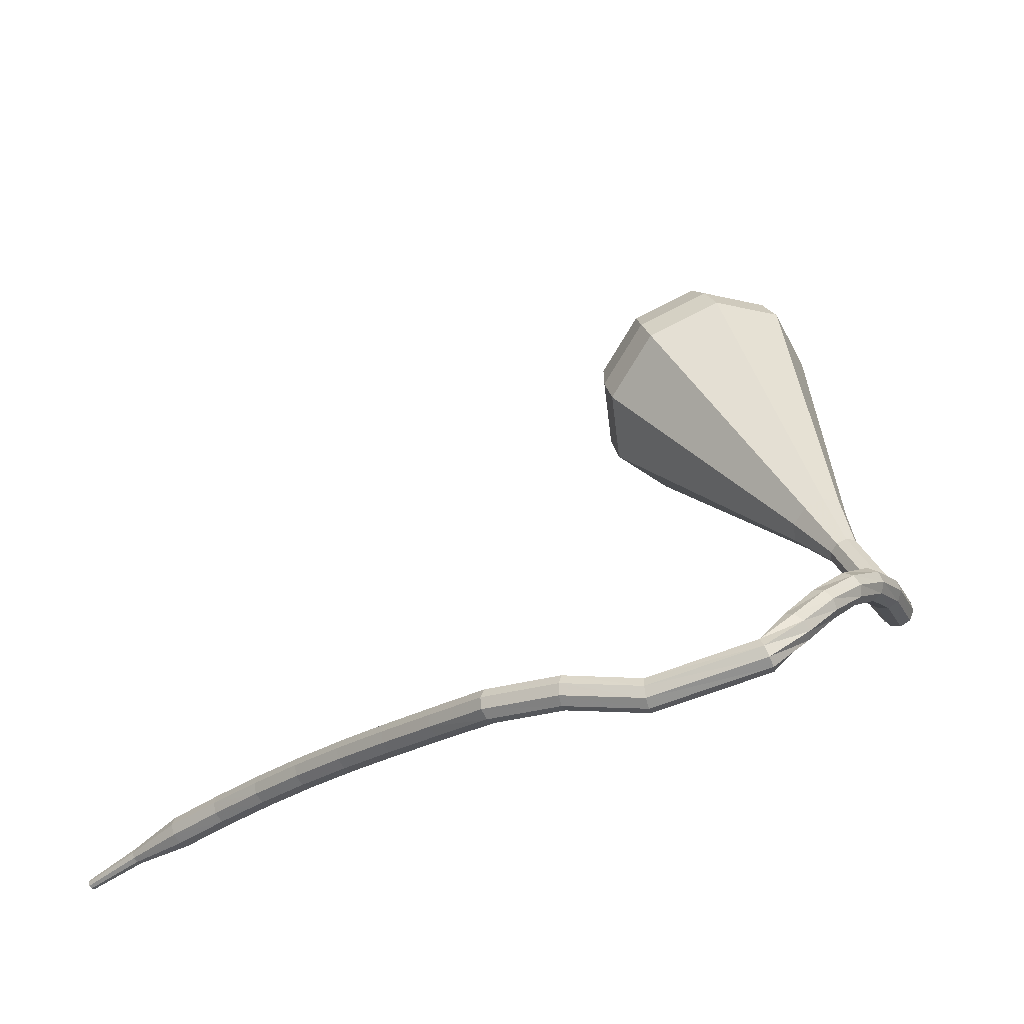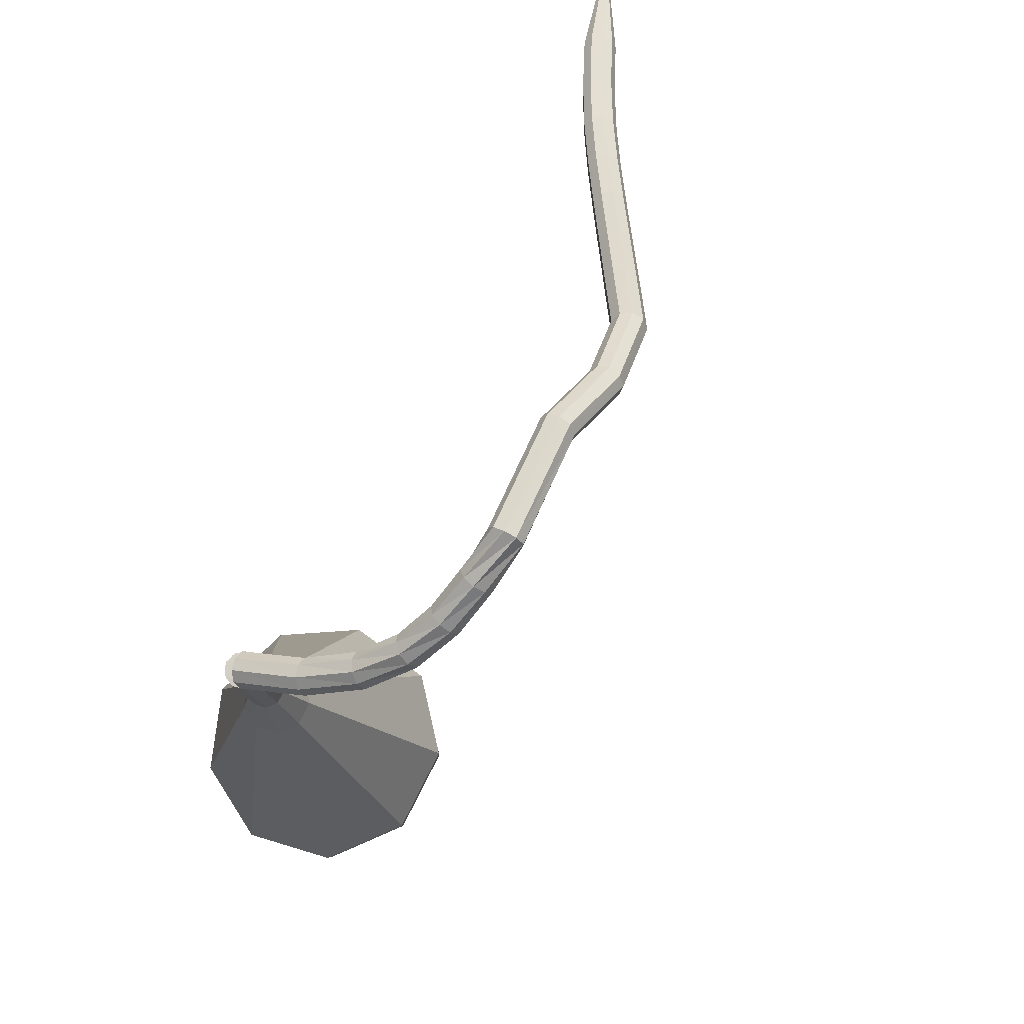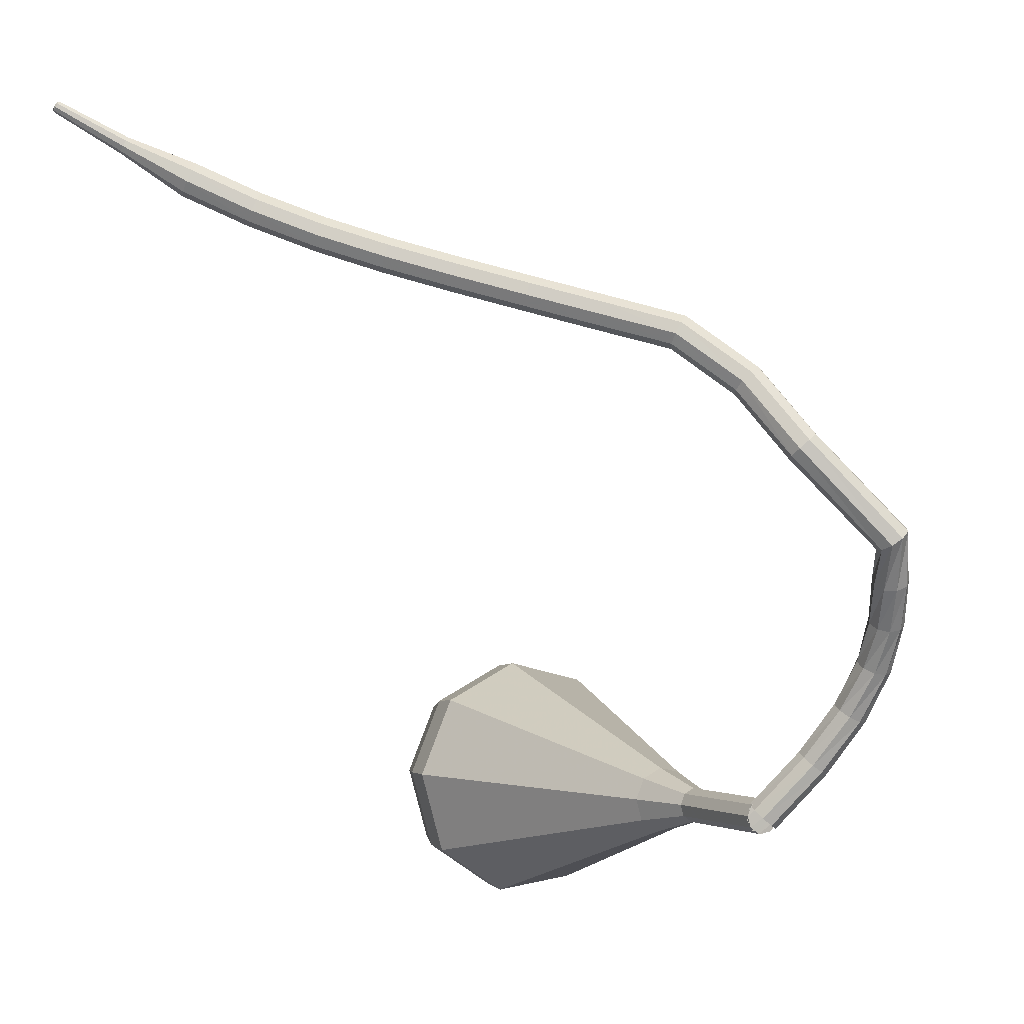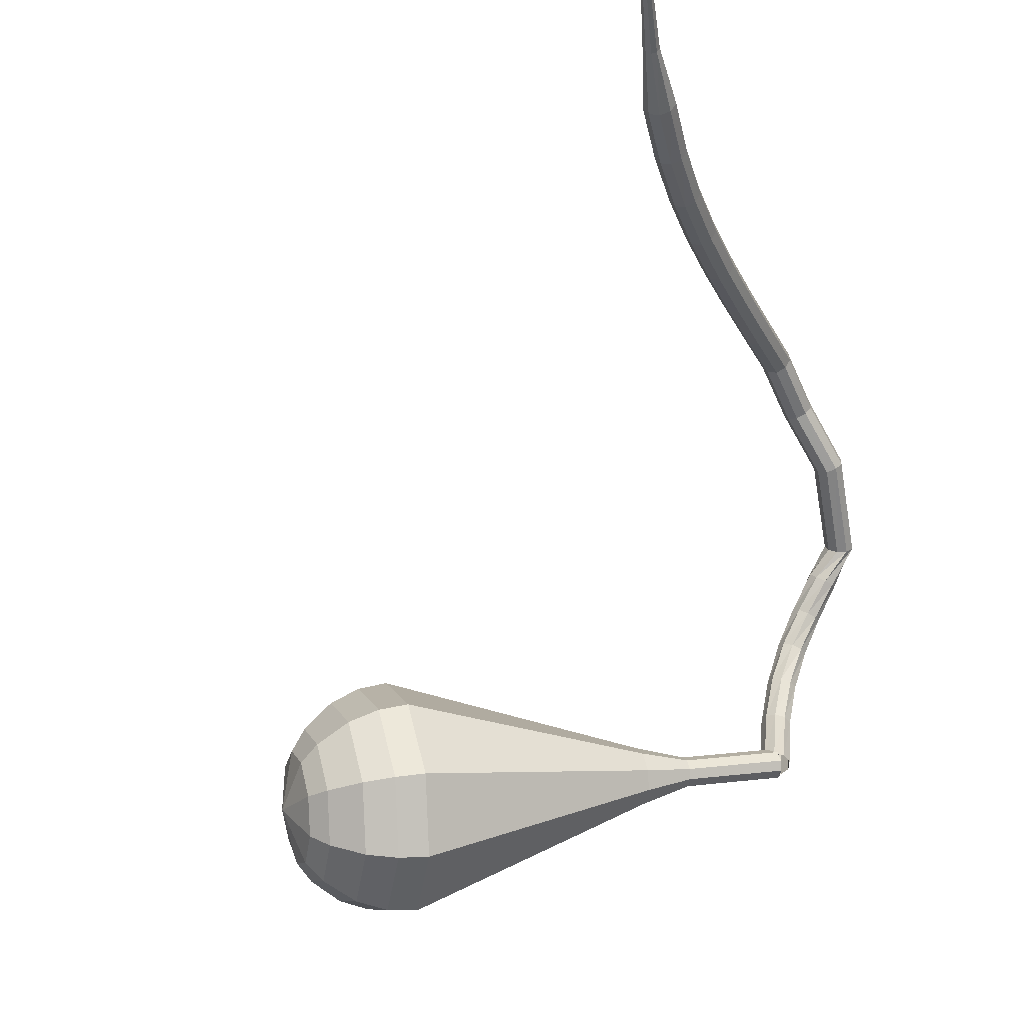
<metadata>
{"format":"obj","ext":"obj","renderer":"f3d","projection":"perspective","resolution":1024,"background":"white","views":[{"elev":55.0,"azim":6.4,"up":"+Y"},{"elev":42.4,"azim":133.2,"up":"+Z"},{"elev":70.8,"azim":63.6,"up":"+Z"},{"elev":-78.7,"azim":-61.6,"up":"+Y"}]}
</metadata>
<code>
g tube1
v 171.3 140.9 83.13
v 171.1 141 82.52
v 170.5 140.9 82.19
v 169.8 140.7 82.3
v 169.5 140.4 82.8
v 169.5 140.2 83.46
v 170 140.2 83.96
v 170.7 140.4 84.07
v 171.2 140.7 83.75
v 171.3 140.9 83.13
v 170.1 144.7 84.31
v 169.8 144.8 83.7
v 169.2 144.7 83.38
v 168.6 144.4 83.5
v 168.2 144.1 83.99
v 168.3 143.9 84.63
v 168.8 143.8 85.12
v 169.4 144.1 85.23
v 169.9 144.4 84.91
v 170.1 144.7 84.31
v 168.7 147.7 85.82
v 168.3 147.9 85.27
v 167.7 147.7 84.97
v 167.1 147.3 85.07
v 166.9 146.9 85.53
v 167.1 146.6 86.12
v 167.6 146.6 86.57
v 168.2 146.9 86.67
v 168.6 147.3 86.37
v 168.7 147.7 85.82
v 167.1 149.9 87.64
v 166.6 150.1 87.16
v 166 149.8 86.9
v 165.6 149.3 86.99
v 165.5 148.8 87.38
v 165.8 148.4 87.89
v 166.4 148.5 88.29
v 166.9 148.9 88.38
v 167.2 149.4 88.12
v 167.1 149.9 87.64
v 165.4 151.3 89.68
v 164.9 151.4 89.26
v 164.3 151 89.04
v 164 150.4 89.12
v 164.1 149.8 89.46
v 164.6 149.6 89.9
v 165.1 149.7 90.24
v 165.6 150.2 90.32
v 165.7 150.8 90.1
v 165.4 151.3 89.68
v 163.8 152.1 91.86
v 163.2 152.1 91.48
v 162.7 151.7 91.27
v 162.5 151 91.35
v 162.7 150.5 91.66
v 163.2 150.3 92.07
v 163.8 150.5 92.38
v 164.2 151.1 92.45
v 164.1 151.7 92.25
v 163.8 152.1 91.86
v 161.6 152.8 94.09
v 161.4 152.5 93.52
v 161.4 151.9 93.22
v 161.6 151.2 93.32
v 161.9 150.8 93.79
v 162.2 150.9 94.39
v 162.4 151.4 94.86
v 162.3 152.1 94.96
v 162 152.6 94.66
v 161.6 152.8 94.09
v 155.4 150.5 96
v 155.4 150.2 95.37
v 155.5 149.7 95.03
v 155.7 149 95.15
v 155.9 148.6 95.66
v 156 148.6 96.34
v 155.9 149.1 96.86
v 155.8 149.7 96.97
v 155.5 150.3 96.64
v 155.4 150.5 96
v 150.7 149.7 95.86
v 150.8 149.4 95.21
v 151 148.9 94.87
v 151.2 148.2 94.99
v 151.3 147.8 95.51
v 151.3 147.8 96.2
v 151.2 148.2 96.72
v 151 148.9 96.84
v 150.8 149.4 96.5
v 150.7 149.7 95.86
v 146.3 147.5 96
v 146.5 147.3 95.36
v 146.8 146.9 95.02
v 147.2 146.3 95.13
v 147.5 146 95.66
v 147.5 145.9 96.34
v 147.2 146.3 96.87
v 146.8 146.8 96.98
v 146.5 147.3 96.64
v 146.3 147.5 96
v 143.3 144.4 95.68
v 143.5 144.2 95.04
v 143.9 143.9 94.7
v 144.4 143.4 94.82
v 144.7 143 95.34
v 144.6 143 96.03
v 144.3 143.3 96.55
v 143.8 143.7 96.67
v 143.4 144.2 96.33
v 143.3 144.4 95.68
v 140.3 141.4 95.39
v 140.5 141.2 94.75
v 141 140.8 94.41
v 141.5 140.4 94.53
v 141.7 140 95.05
v 141.7 140 95.73
v 141.4 140.3 96.25
v 140.9 140.7 96.37
v 140.5 141.2 96.03
v 140.3 141.4 95.39
v 137.5 138.4 95.16
v 137.7 138.2 94.52
v 138.1 137.8 94.18
v 138.6 137.4 94.3
v 138.9 137 94.82
v 138.9 137 95.5
v 138.5 137.3 96.03
v 138 137.8 96.15
v 137.6 138.2 95.8
v 137.5 138.4 95.16
v 134.7 135.5 95.05
v 134.8 135.3 94.41
v 135.3 134.9 94.07
v 135.7 134.4 94.19
v 136.1 134.1 94.71
v 136.1 134.1 95.4
v 135.7 134.4 95.92
v 135.3 134.9 96.04
v 134.8 135.3 95.7
v 134.7 135.5 95.05
v 131.9 132.7 95.13
v 132.1 132.5 94.48
v 132.5 132.1 94.14
v 132.9 131.6 94.26
v 133.3 131.3 94.79
v 133.3 131.3 95.47
v 133 131.7 95.99
v 132.5 132.2 96.11
v 132.1 132.6 95.77
v 131.9 132.7 95.13
v 129.1 130.1 95.44
v 129.2 129.9 94.8
v 129.6 129.4 94.46
v 130 128.9 94.58
v 130.4 128.6 95.1
v 130.4 128.7 95.78
v 130.2 129 96.3
v 129.8 129.5 96.42
v 129.3 130 96.08
v 129.1 130.1 95.44
v 126.2 127.6 96.04
v 126.3 127.3 95.41
v 126.6 126.8 95.07
v 127 126.3 95.19
v 127.4 126 95.7
v 127.5 126.1 96.38
v 127.3 126.5 96.89
v 126.9 127.1 97.01
v 126.5 127.5 96.67
v 126.2 127.6 96.04
v 123.5 124.7 96.94
v 123.5 124.6 96.63
v 123.6 124.3 96.46
v 123.8 124.1 96.52
v 124 124 96.78
v 124.1 124 97.11
v 124 124.2 97.36
v 123.8 124.5 97.42
v 123.6 124.7 97.25
v 123.5 124.7 96.94
v 120.4 122.1 98.14
v 120.4 122 97.93
v 120.5 121.9 97.82
v 120.7 121.7 97.86
v 120.8 121.6 98.03
v 120.8 121.6 98.24
v 120.8 121.8 98.41
v 120.7 122 98.45
v 120.5 122.1 98.34
v 120.4 122.1 98.14
v 120.4 122 98.17
v 120.4 121.9 98.05
v 120.5 121.8 97.99
v 120.6 121.7 98.01
v 120.6 121.6 98.11
v 120.7 121.7 98.24
v 120.6 121.8 98.34
v 120.6 121.9 98.36
v 120.5 122 98.29
v 120.4 122 98.17
f 1 2 12
f 12 11 1
f 2 3 13
f 13 12 2
f 3 4 14
f 14 13 3
f 4 5 15
f 15 14 4
f 5 6 16
f 16 15 5
f 6 7 17
f 17 16 6
f 7 8 18
f 18 17 7
f 8 9 19
f 19 18 8
f 9 10 20
f 20 19 9
f 11 12 22
f 22 21 11
f 12 13 23
f 23 22 12
f 13 14 24
f 24 23 13
f 14 15 25
f 25 24 14
f 15 16 26
f 26 25 15
f 16 17 27
f 27 26 16
f 17 18 28
f 28 27 17
f 18 19 29
f 29 28 18
f 19 20 30
f 30 29 19
f 21 22 32
f 32 31 21
f 22 23 33
f 33 32 22
f 23 24 34
f 34 33 23
f 24 25 35
f 35 34 24
f 25 26 36
f 36 35 25
f 26 27 37
f 37 36 26
f 27 28 38
f 38 37 27
f 28 29 39
f 39 38 28
f 29 30 40
f 40 39 29
f 31 32 42
f 42 41 31
f 32 33 43
f 43 42 32
f 33 34 44
f 44 43 33
f 34 35 45
f 45 44 34
f 35 36 46
f 46 45 35
f 36 37 47
f 47 46 36
f 37 38 48
f 48 47 37
f 38 39 49
f 49 48 38
f 39 40 50
f 50 49 39
f 41 42 52
f 52 51 41
f 42 43 53
f 53 52 42
f 43 44 54
f 54 53 43
f 44 45 55
f 55 54 44
f 45 46 56
f 56 55 45
f 46 47 57
f 57 56 46
f 47 48 58
f 58 57 47
f 48 49 59
f 59 58 48
f 49 50 60
f 60 59 49
f 51 52 62
f 62 61 51
f 52 53 63
f 63 62 52
f 53 54 64
f 64 63 53
f 54 55 65
f 65 64 54
f 55 56 66
f 66 65 55
f 56 57 67
f 67 66 56
f 57 58 68
f 68 67 57
f 58 59 69
f 69 68 58
f 59 60 70
f 70 69 59
f 61 62 72
f 72 71 61
f 62 63 73
f 73 72 62
f 63 64 74
f 74 73 63
f 64 65 75
f 75 74 64
f 65 66 76
f 76 75 65
f 66 67 77
f 77 76 66
f 67 68 78
f 78 77 67
f 68 69 79
f 79 78 68
f 69 70 80
f 80 79 69
f 71 72 82
f 82 81 71
f 72 73 83
f 83 82 72
f 73 74 84
f 84 83 73
f 74 75 85
f 85 84 74
f 75 76 86
f 86 85 75
f 76 77 87
f 87 86 76
f 77 78 88
f 88 87 77
f 78 79 89
f 89 88 78
f 79 80 90
f 90 89 79
f 81 82 92
f 92 91 81
f 82 83 93
f 93 92 82
f 83 84 94
f 94 93 83
f 84 85 95
f 95 94 84
f 85 86 96
f 96 95 85
f 86 87 97
f 97 96 86
f 87 88 98
f 98 97 87
f 88 89 99
f 99 98 88
f 89 90 100
f 100 99 89
f 91 92 102
f 102 101 91
f 92 93 103
f 103 102 92
f 93 94 104
f 104 103 93
f 94 95 105
f 105 104 94
f 95 96 106
f 106 105 95
f 96 97 107
f 107 106 96
f 97 98 108
f 108 107 97
f 98 99 109
f 109 108 98
f 99 100 110
f 110 109 99
f 101 102 112
f 112 111 101
f 102 103 113
f 113 112 102
f 103 104 114
f 114 113 103
f 104 105 115
f 115 114 104
f 105 106 116
f 116 115 105
f 106 107 117
f 117 116 106
f 107 108 118
f 118 117 107
f 108 109 119
f 119 118 108
f 109 110 120
f 120 119 109
f 111 112 122
f 122 121 111
f 112 113 123
f 123 122 112
f 113 114 124
f 124 123 113
f 114 115 125
f 125 124 114
f 115 116 126
f 126 125 115
f 116 117 127
f 127 126 116
f 117 118 128
f 128 127 117
f 118 119 129
f 129 128 118
f 119 120 130
f 130 129 119
f 121 122 132
f 132 131 121
f 122 123 133
f 133 132 122
f 123 124 134
f 134 133 123
f 124 125 135
f 135 134 124
f 125 126 136
f 136 135 125
f 126 127 137
f 137 136 126
f 127 128 138
f 138 137 127
f 128 129 139
f 139 138 128
f 129 130 140
f 140 139 129
f 131 132 142
f 142 141 131
f 132 133 143
f 143 142 132
f 133 134 144
f 144 143 133
f 134 135 145
f 145 144 134
f 135 136 146
f 146 145 135
f 136 137 147
f 147 146 136
f 137 138 148
f 148 147 137
f 138 139 149
f 149 148 138
f 139 140 150
f 150 149 139
f 141 142 152
f 152 151 141
f 142 143 153
f 153 152 142
f 143 144 154
f 154 153 143
f 144 145 155
f 155 154 144
f 145 146 156
f 156 155 145
f 146 147 157
f 157 156 146
f 147 148 158
f 158 157 147
f 148 149 159
f 159 158 148
f 149 150 160
f 160 159 149
f 151 152 162
f 162 161 151
f 152 153 163
f 163 162 152
f 153 154 164
f 164 163 153
f 154 155 165
f 165 164 154
f 155 156 166
f 166 165 155
f 156 157 167
f 167 166 156
f 157 158 168
f 168 167 157
f 158 159 169
f 169 168 158
f 159 160 170
f 170 169 159
f 161 162 172
f 172 171 161
f 162 163 173
f 173 172 162
f 163 164 174
f 174 173 163
f 164 165 175
f 175 174 164
f 165 166 176
f 176 175 165
f 166 167 177
f 177 176 166
f 167 168 178
f 178 177 167
f 168 169 179
f 179 178 168
f 169 170 180
f 180 179 169
f 171 172 182
f 182 181 171
f 172 173 183
f 183 182 172
f 173 174 184
f 184 183 173
f 174 175 185
f 185 184 174
f 175 176 186
f 186 185 175
f 176 177 187
f 187 186 176
f 177 178 188
f 188 187 177
f 178 179 189
f 189 188 178
f 179 180 190
f 190 189 179
f 181 182 192
f 192 191 181
f 182 183 193
f 193 192 182
f 183 184 194
f 194 193 183
f 184 185 195
f 195 194 184
f 185 186 196
f 196 195 185
f 186 187 197
f 197 196 186
f 187 188 198
f 198 197 187
f 188 189 199
f 199 198 188
f 189 190 200
f 200 199 189
v 170.8 139.7 83.13
v 171.2 140.2 82.78
v 171.2 140.8 82.6
v 170.8 141.4 82.66
v 170.2 141.6 82.95
v 169.7 141.3 83.31
v 169.5 140.7 83.6
v 169.7 140.1 83.66
v 170.3 139.7 83.48
v 170.8 139.7 83.13
v 169.8 141.4 83.13
v 170.4 141.5 82.77
v 171 141.2 82.58
v 171.3 140.6 82.64
v 171.2 140 82.94
v 170.7 139.7 83.32
v 170.1 139.8 83.62
v 169.6 140.3 83.69
v 169.5 140.9 83.49
v 169.8 141.4 83.13
v 168.3 140.4 80.36
v 168.8 140.5 80
v 169.4 140.1 79.81
v 169.7 139.5 79.88
v 169.6 138.9 80.17
v 169.2 138.6 80.56
v 168.5 138.7 80.85
v 168.1 139.2 80.92
v 168 139.9 80.73
v 168.3 140.4 80.36
v 166.7 139.3 77.6
v 167.3 139.4 77.24
v 167.9 139.1 77.04
v 168.2 138.5 77.11
v 168.1 137.8 77.41
v 167.6 137.5 77.79
v 167 137.6 78.09
v 166.5 138.1 78.15
v 166.4 138.8 77.96
v 166.7 139.3 77.6
v 164.7 139 74.83
v 165.7 139.2 74.14
v 166.8 138.5 73.77
v 167.4 137.4 73.9
v 167.2 136.2 74.46
v 166.3 135.6 75.2
v 165.2 135.8 75.77
v 164.3 136.8 75.9
v 164.1 138 75.53
v 164.7 139 74.83
v 162.5 138.8 72.07
v 164.2 139.1 70.97
v 165.9 138.1 70.38
v 166.8 136.3 70.58
v 166.5 134.5 71.48
v 165.1 133.5 72.65
v 163.3 133.8 73.55
v 161.9 135.3 73.75
v 161.5 137.3 73.16
v 162.5 138.8 72.07
v 158.1 138.5 66.53
v 161.1 139.1 64.62
v 164.1 137.3 63.61
v 165.7 134.1 63.96
v 165.1 130.9 65.52
v 162.7 129.2 67.55
v 159.5 129.8 69.1
v 157.1 132.5 69.46
v 156.5 135.9 68.44
v 158.1 138.5 66.53
v 153.7 138.2 61
v 158 139 58.28
v 162.3 136.6 56.84
v 164.5 132 57.34
v 163.8 127.4 59.55
v 160.3 125 62.45
v 155.7 125.9 64.66
v 152.2 129.6 65.16
v 151.5 134.4 63.72
v 153.7 138.2 61
v 153 137.4 59.45
v 157.1 138.2 56.82
v 161.3 135.8 55.42
v 163.5 131.4 55.91
v 162.7 127 58.05
v 159.3 124.6 60.85
v 154.9 125.5 62.99
v 151.6 129.1 63.48
v 150.8 133.8 62.08
v 153 137.4 59.45
v 152.6 136.1 57.9
v 156.3 136.8 55.55
v 160 134.7 54.3
v 161.9 130.8 54.73
v 161.3 126.8 56.65
v 158.2 124.7 59.15
v 154.3 125.5 61.07
v 151.3 128.7 61.51
v 150.6 132.9 60.25
v 152.6 136.1 57.9
v 152.6 134.3 56.35
v 155.4 134.8 54.56
v 158.2 133.2 53.6
v 159.7 130.2 53.93
v 159.2 127.2 55.4
v 156.9 125.6 57.31
v 153.9 126.1 58.77
v 151.6 128.6 59.11
v 151.1 131.8 58.15
v 152.6 134.3 56.35
v 152.9 132.9 55.58
v 155 133.3 54.26
v 157 132.1 53.56
v 158.1 129.9 53.81
v 157.8 127.7 54.88
v 156.1 126.5 56.28
v 153.9 126.9 57.35
v 152.2 128.7 57.59
v 151.8 131.1 56.89
v 152.9 132.9 55.58
v 154.5 129.6 54.8
v 154.5 129.6 54.8
v 154.5 129.6 54.8
v 154.5 129.6 54.8
v 154.5 129.6 54.8
v 154.5 129.6 54.8
v 154.5 129.6 54.8
v 154.5 129.6 54.8
v 154.5 129.6 54.8
v 154.5 129.6 54.8
f 201 202 212
f 212 211 201
f 202 203 213
f 213 212 202
f 203 204 214
f 214 213 203
f 204 205 215
f 215 214 204
f 205 206 216
f 216 215 205
f 206 207 217
f 217 216 206
f 207 208 218
f 218 217 207
f 208 209 219
f 219 218 208
f 209 210 220
f 220 219 209
f 211 212 222
f 222 221 211
f 212 213 223
f 223 222 212
f 213 214 224
f 224 223 213
f 214 215 225
f 225 224 214
f 215 216 226
f 226 225 215
f 216 217 227
f 227 226 216
f 217 218 228
f 228 227 217
f 218 219 229
f 229 228 218
f 219 220 230
f 230 229 219
f 221 222 232
f 232 231 221
f 222 223 233
f 233 232 222
f 223 224 234
f 234 233 223
f 224 225 235
f 235 234 224
f 225 226 236
f 236 235 225
f 226 227 237
f 237 236 226
f 227 228 238
f 238 237 227
f 228 229 239
f 239 238 228
f 229 230 240
f 240 239 229
f 231 232 242
f 242 241 231
f 232 233 243
f 243 242 232
f 233 234 244
f 244 243 233
f 234 235 245
f 245 244 234
f 235 236 246
f 246 245 235
f 236 237 247
f 247 246 236
f 237 238 248
f 248 247 237
f 238 239 249
f 249 248 238
f 239 240 250
f 250 249 239
f 241 242 252
f 252 251 241
f 242 243 253
f 253 252 242
f 243 244 254
f 254 253 243
f 244 245 255
f 255 254 244
f 245 246 256
f 256 255 245
f 246 247 257
f 257 256 246
f 247 248 258
f 258 257 247
f 248 249 259
f 259 258 248
f 249 250 260
f 260 259 249
f 251 252 262
f 262 261 251
f 252 253 263
f 263 262 252
f 253 254 264
f 264 263 253
f 254 255 265
f 265 264 254
f 255 256 266
f 266 265 255
f 256 257 267
f 267 266 256
f 257 258 268
f 268 267 257
f 258 259 269
f 269 268 258
f 259 260 270
f 270 269 259
f 261 262 272
f 272 271 261
f 262 263 273
f 273 272 262
f 263 264 274
f 274 273 263
f 264 265 275
f 275 274 264
f 265 266 276
f 276 275 265
f 266 267 277
f 277 276 266
f 267 268 278
f 278 277 267
f 268 269 279
f 279 278 268
f 269 270 280
f 280 279 269
f 271 272 282
f 282 281 271
f 272 273 283
f 283 282 272
f 273 274 284
f 284 283 273
f 274 275 285
f 285 284 274
f 275 276 286
f 286 285 275
f 276 277 287
f 287 286 276
f 277 278 288
f 288 287 277
f 278 279 289
f 289 288 278
f 279 280 290
f 290 289 279
f 281 282 292
f 292 291 281
f 282 283 293
f 293 292 282
f 283 284 294
f 294 293 283
f 284 285 295
f 295 294 284
f 285 286 296
f 296 295 285
f 286 287 297
f 297 296 286
f 287 288 298
f 298 297 287
f 288 289 299
f 299 298 288
f 289 290 300
f 300 299 289
f 291 292 302
f 302 301 291
f 292 293 303
f 303 302 292
f 293 294 304
f 304 303 293
f 294 295 305
f 305 304 294
f 295 296 306
f 306 305 295
f 296 297 307
f 307 306 296
f 297 298 308
f 308 307 297
f 298 299 309
f 309 308 298
f 299 300 310
f 310 309 299
f 301 302 312
f 312 311 301
f 302 303 313
f 313 312 302
f 303 304 314
f 314 313 303
f 304 305 315
f 315 314 304
f 305 306 316
f 316 315 305
f 306 307 317
f 317 316 306
f 307 308 318
f 318 317 307
f 308 309 319
f 319 318 308
f 309 310 320
f 320 319 309
f 311 312 322
f 322 321 311
f 312 313 323
f 323 322 312
f 313 314 324
f 324 323 313
f 314 315 325
f 325 324 314
f 315 316 326
f 326 325 315
f 316 317 327
f 327 326 316
f 317 318 328
f 328 327 317
f 318 319 329
f 329 328 318
f 319 320 330
f 330 329 319

</code>
